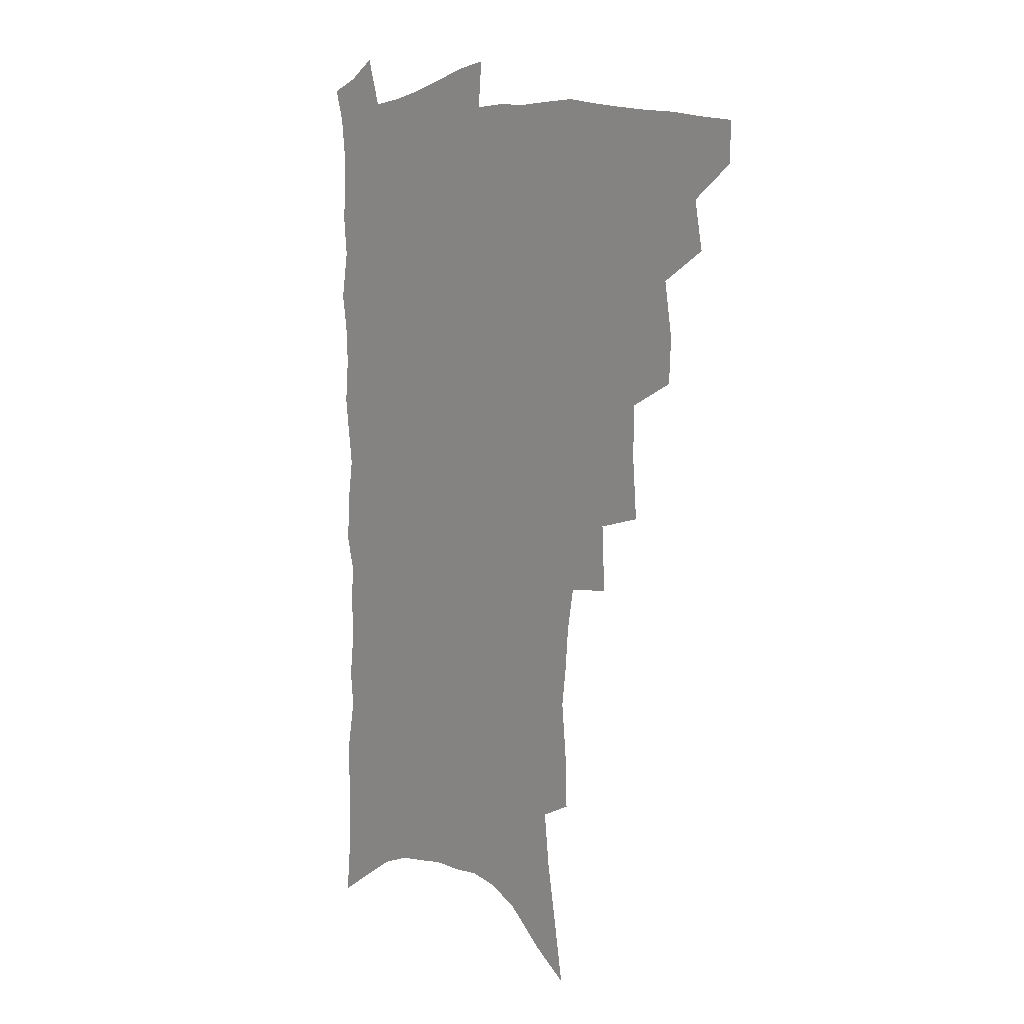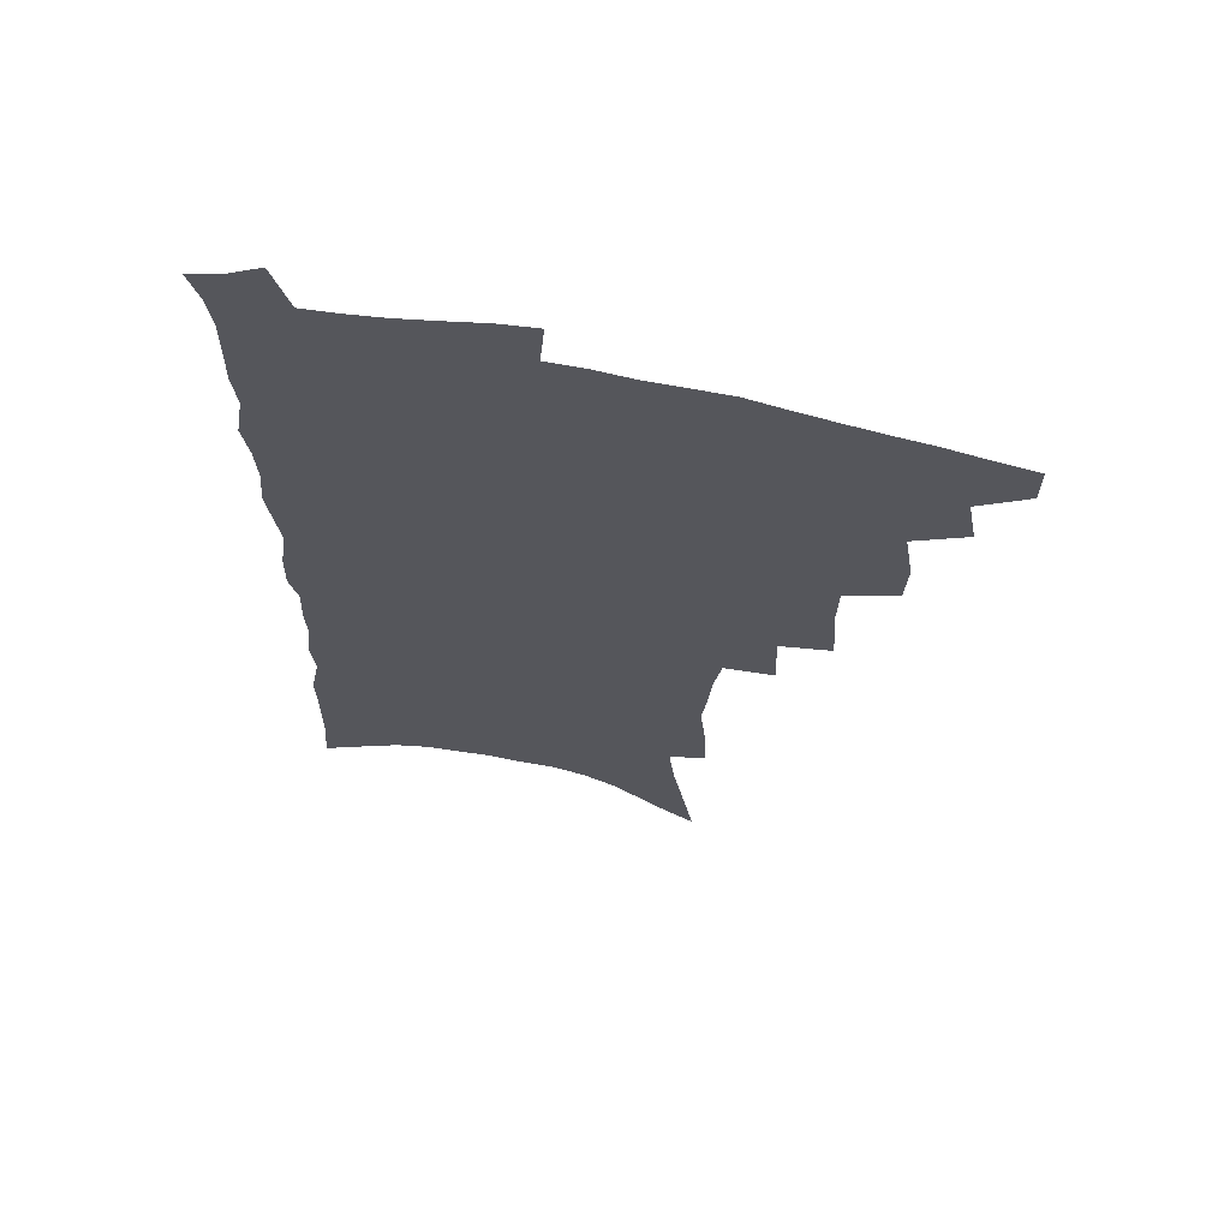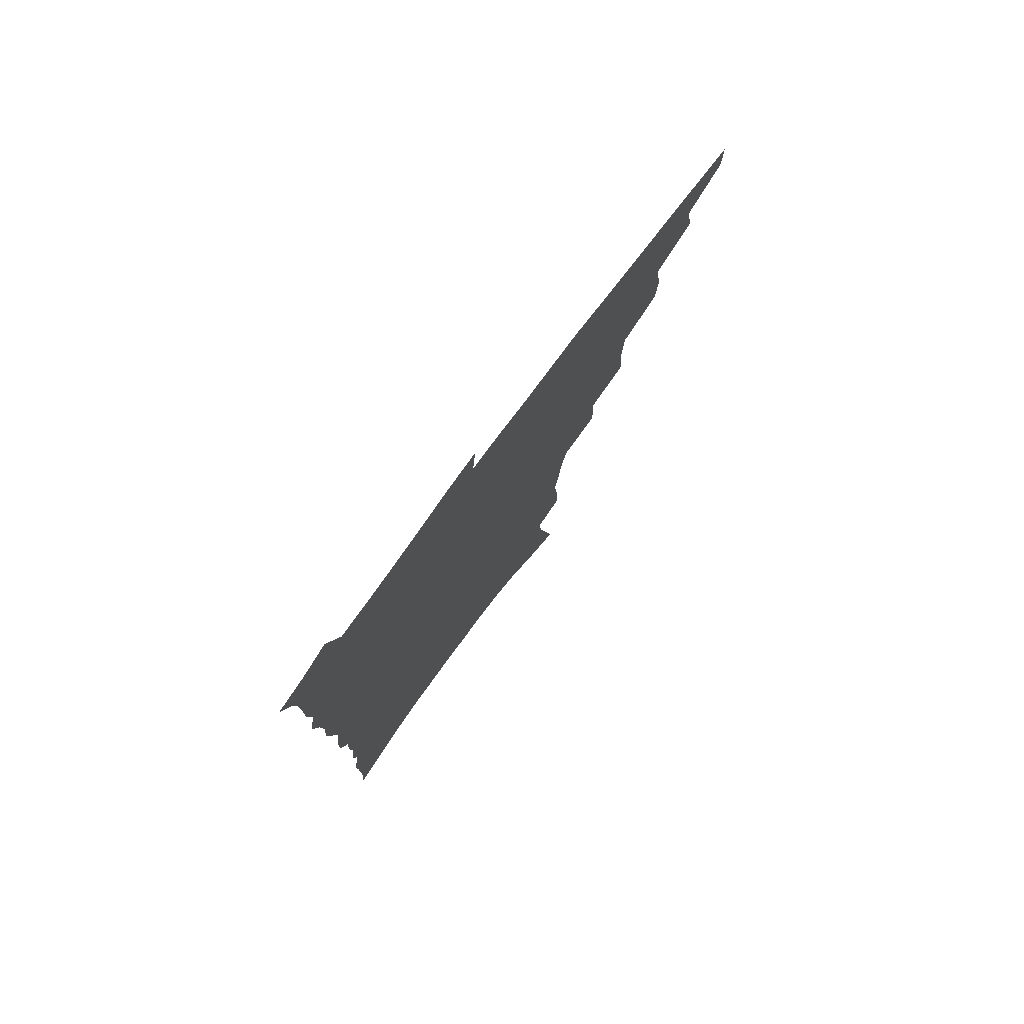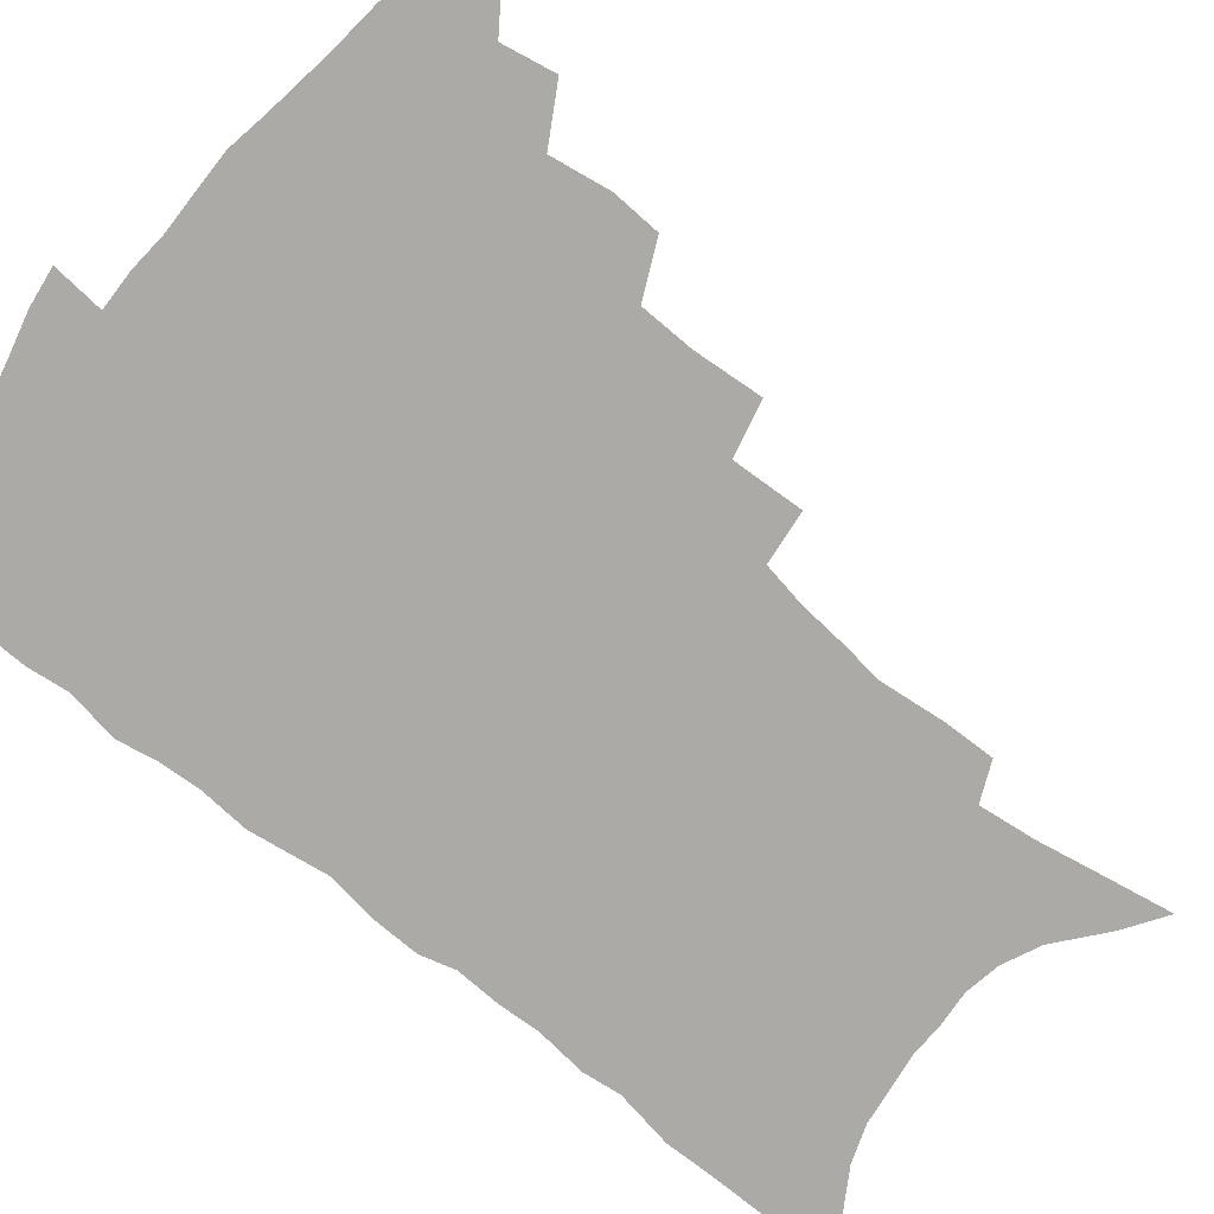
<metadata>
{"format":"obj","ext":"obj","renderer":"f3d","projection":"perspective","resolution":1024,"background":"white","views":[{"elev":6.3,"azim":-128.9,"up":"+Y"},{"elev":65.6,"azim":-168.5,"up":"+Y"},{"elev":79.0,"azim":126.7,"up":"+Y"},{"elev":-75.8,"azim":-128.7,"up":"+Z"}]}
</metadata>
<code>
v 468.3 486 0
v 468.3 501.6 0
v 482.7 454.6 0
v 486.2 473.5 0
v 485.5 488.8 0
v 484.3 503.7 0
v 499.7 404.9 0
v 498.8 422.4 0
v 502.1 443.6 0
v 502.8 460.6 0
v 503.2 476.3 0
v 501.1 491.1 0
v 498.8 506.2 0
v 517.8 352 0
v 519.6 376.5 0
v 519 396 0
v 520.7 416.6 0
v 519.9 432.8 0
v 520.4 449.6 0
v 521 465.1 0
v 518.6 478.7 0
v 516.8 492.8 0
v 514.2 507.9 0
v 536.2 321.9 0
v 537.3 347.3 0
v 536.5 367.5 0
v 536.4 387 0
v 536 404.5 0
v 534.7 419.3 0
v 533.9 434.5 0
v 534.8 451.4 0
v 534.6 466.4 0
v 533 480.5 0
v 531.1 494.8 0
v 528.8 509.8 0
v 558.7 230.4 0
v 559.1 248.2 0
v 561.5 272.2 0
v 559.6 286.6 0
v 558.1 304 0
v 555.2 319.9 0
v 553.3 338.7 0
v 552.2 357.2 0
v 551.1 374.7 0
v 551 392.9 0
v 549.9 407.7 0
v 549.3 423.2 0
v 550 439.7 0
v 549.2 453.7 0
v 549.1 468.2 0
v 547.1 482.4 0
v 545.5 496.6 0
v 543.2 512.1 0
v 561.8 156.2 0
v 565.8 179.5 0
v 570.1 203.9 0
v 572.5 224.2 0
v 572.9 242.4 0
v 573.1 260.7 0
v 572.8 278.6 0
v 572.2 297.3 0
v 570 312.3 0
v 568.7 329.9 0
v 566.4 345.2 0
v 566 364.1 0
v 565.4 381.3 0
v 563.7 395 0
v 564.3 412.2 0
v 564.3 427.8 0
v 563.8 441.9 0
v 563.9 456.5 0
v 562.5 469.8 0
v 562.1 483.4 0
v 560.2 497.7 0
v 557.5 514.5 0
v 576.9 166.4 0
v 579.3 186.9 0
v 585.5 216.3 0
v 586.1 234.9 0
v 586.2 252.9 0
v 584.7 266.8 0
v 584.4 285 0
v 584.2 305.4 0
v 583 321.2 0
v 581.3 336 0
v 580.2 353.1 0
v 578.8 367.9 0
v 578.9 386 0
v 578.5 401 0
v 577.3 414.2 0
v 577.8 430.5 0
v 577.6 444.3 0
v 577.1 457.6 0
v 576.3 470.8 0
v 576 484.2 0
v 574.4 498.8 0
v 572.6 514.4 0
v 593.7 180.4 0
v 597.2 205 0
v 597.6 222.2 0
v 597.8 240 0
v 597.7 258.2 0
v 596.9 274.7 0
v 596.4 291.5 0
v 595.2 306.6 0
v 594.8 327.3 0
v 593.2 339.2 0
v 592.5 356.7 0
v 591.6 371.9 0
v 591.1 386.7 0
v 591.1 403.3 0
v 590.6 416.8 0
v 590.5 430.9 0
v 590.6 445.1 0
v 590.2 458.2 0
v 590.1 471.6 0
v 589.6 485.1 0
v 588.5 499.4 0
v 587.6 514.1 0
v 607.2 186.6 0
v 609 208.2 0
v 609.7 227.6 0
v 609.4 244.5 0
v 608.7 259.6 0
v 607.7 274.3 0
v 607.6 294.7 0
v 607.1 312.6 0
v 606.1 327 0
v 605.1 342.7 0
v 604.7 359.9 0
v 604.1 374.9 0
v 603.6 389 0
v 603.5 404.3 0
v 603.6 419.1 0
v 603.5 432.4 0
v 603.6 445.9 0
v 603.6 458.8 0
v 603.7 471.9 0
v 603.8 485.1 0
v 603.3 498.9 0
v 601.7 515.3 0
v 620 188.9 0
v 621 211.2 0
v 621 229 0
v 620.7 246.2 0
v 620.4 264.9 0
v 619.7 282 0
v 618.9 294.5 0
v 618.2 315.8 0
v 617.5 328.9 0
v 616.9 345.8 0
v 616.4 360.5 0
v 616.1 374.9 0
v 615.9 391.1 0
v 615.8 405.6 0
v 615.8 419.6 0
v 616 432.9 0
v 616.1 445.7 0
v 616.5 458.8 0
v 617.4 472.3 0
v 617.4 484.9 0
v 617.1 498.6 0
v 616 514.9 0
v 614.3 533.4 0
v 632.8 187.9 0
v 632.7 210.7 0
v 632.4 232.9 0
v 632.2 247.7 0
v 631.5 266 0
v 631 280.7 0
v 630.2 298.3 0
v 629.6 314.1 0
v 629 330.1 0
v 628.3 346.9 0
v 628.2 359.9 0
v 628 375.8 0
v 627.8 390.8 0
v 627.8 405.2 0
v 627.9 419.1 0
v 628.5 434.3 0
v 628.9 446.2 0
v 629.4 458.7 0
v 630 471.9 0
v 630.5 484.7 0
v 630.7 498.1 0
v 630.2 513.7 0
v 628.8 531.5 0
v 645.7 188.2 0
v 644.6 211.8 0
v 644.6 228 0
v 643.8 245.8 0
v 642.7 265.3 0
v 642.2 281.1 0
v 641.4 298.7 0
v 640.7 315 0
v 640.8 328.3 0
v 640.1 345 0
v 639.8 360.6 0
v 639.9 374.8 0
v 639.8 389.7 0
v 640 404.1 0
v 639.9 419.6 0
v 640.6 432.5 0
v 641.3 445.2 0
v 642 458.1 0
v 642.6 471.5 0
v 643.4 484 0
v 644.2 497.1 0
v 645.7 509.8 0
v 644.1 527.7 0
v 658.7 186.4 0
v 657.2 207.8 0
v 655.9 228.4 0
v 655.7 243.3 0
v 654 264 0
v 654.1 278.1 0
v 652.5 298 0
v 652.2 313 0
v 652.2 327.3 0
v 651.7 343.4 0
v 651.4 358.9 0
v 652.3 372 0
v 652.1 387.3 0
v 652.8 400.6 0
v 652.2 417.3 0
v 652.9 430.6 0
v 654.1 443 0
v 654.5 457.2 0
v 655.1 470.5 0
v 656.3 483.1 0
v 657.5 496 0
v 658.5 509.1 0
v 659.1 524.2 0
v 671.4 184.7 0
v 669.8 204.7 0
v 668.4 224.1 0
v 667.5 241.4 0
v 666.7 258.5 0
v 665.7 276.1 0
v 664.4 294.2 0
v 663.7 310.3 0
v 664.4 323.9 0
v 663.7 340.5 0
v 664.7 353.9 0
v 664.6 369 0
v 664.1 385.4 0
v 665 398.7 0
v 664.3 415.3 0
v 665.5 428.2 0
v 666.3 441.8 0
v 667.6 454.7 0
v 668.1 468.6 0
v 669 482.3 0
v 670.7 494.9 0
v 672.1 508.3 0
v 673.7 521.8 0
v 684.8 180 0
v 683.8 197.9 0
v 682.1 217.4 0
v 680.1 237.1 0
v 678.9 254.7 0
v 678.4 271.1 0
v 677.2 288.5 0
v 677.9 302.6 0
v 676.1 321.2 0
v 677.1 334.8 0
v 676.6 350.8 0
v 677.5 364.8 0
v 676.9 381.1 0
v 678 394.9 0
v 678.3 409.9 0
v 678.8 424.4 0
v 679.1 439 0
v 680.9 452 0
v 680.6 467.5 0
v 682.2 480.2 0
v 683.6 493.3 0
v 685.9 506.5 0
v 687.9 520.5 0
v 694.2 540.2 0
v 700.4 170.5 0
v 698.7 189.5 0
v 697.5 207.8 0
v 696.3 225.7 0
v 693.3 246.3 0
v 692.9 262.6 0
v 691.7 280.1 0
v 690.8 296.8 0
v 691.1 311.9 0
v 691.9 326.5 0
v 693 340.8 0
v 691.6 358.1 0
v 692.1 373.2 0
v 693.8 386.8 0
v 693.3 403 0
v 694.8 417 0
v 693.3 434.1 0
v 696.1 446.9 0
v 694.5 463.8 0
v 695.3 477.7 0
v 697.6 490.7 0
v 699.6 504.3 0
v 701.4 517.8 0
v 706.8 532.7 0
v 716.5 160.4 0
v 714.8 179.5 0
v 714.5 196 0
v 714.4 212.2 0
v 714.6 228.3 0
v 710.9 249.1 0
v 712.5 263 0
v 710.4 281.4 0
v 711.1 296.3 0
v 710.3 312.9 0
v 713.7 325.2 0
v 713.2 341.8 0
v 710.5 361 0
v 712.5 374.9 0
v 714.4 389.3 0
v 713 406.9 0
v 713.9 422.4 0
v 716.3 436.3 0
v 713.1 455.4 0
v 714.7 469.9 0
v 714.3 485.6 0
v 714.2 501.4 0
v 715.9 515.2 0
v 719.9 528.3 0
f 4 5 1
f 1 5 2
f 5 6 2
f 9 10 3
f 3 10 4
f 10 11 4
f 4 11 5
f 11 12 5
f 5 12 6
f 12 13 6
f 16 17 7
f 7 17 8
f 17 18 8
f 8 18 9
f 18 19 9
f 9 19 10
f 19 20 10
f 10 20 11
f 20 21 11
f 11 21 12
f 21 22 12
f 12 22 13
f 22 23 13
f 25 26 14
f 14 26 15
f 26 27 15
f 15 27 16
f 27 28 16
f 16 28 17
f 28 29 17
f 17 29 18
f 29 30 18
f 18 30 19
f 30 31 19
f 19 31 20
f 31 32 20
f 20 32 21
f 32 33 21
f 21 33 22
f 33 34 22
f 22 34 23
f 34 35 23
f 41 42 24
f 24 42 25
f 42 43 25
f 25 43 26
f 43 44 26
f 26 44 27
f 44 45 27
f 27 45 28
f 45 46 28
f 28 46 29
f 46 47 29
f 29 47 30
f 47 48 30
f 30 48 31
f 48 49 31
f 31 49 32
f 49 50 32
f 32 50 33
f 50 51 33
f 33 51 34
f 51 52 34
f 34 52 35
f 52 53 35
f 57 58 36
f 36 58 37
f 58 59 37
f 37 59 38
f 59 60 38
f 38 60 39
f 60 61 39
f 39 61 40
f 61 62 40
f 40 62 41
f 62 63 41
f 41 63 42
f 63 64 42
f 42 64 43
f 64 65 43
f 43 65 44
f 65 66 44
f 44 66 45
f 66 67 45
f 45 67 46
f 67 68 46
f 46 68 47
f 68 69 47
f 47 69 48
f 69 70 48
f 48 70 49
f 70 71 49
f 49 71 50
f 71 72 50
f 50 72 51
f 72 73 51
f 51 73 52
f 73 74 52
f 52 74 53
f 74 75 53
f 54 76 55
f 76 77 55
f 55 77 56
f 77 78 56
f 56 78 57
f 78 79 57
f 57 79 58
f 79 80 58
f 58 80 59
f 80 81 59
f 59 81 60
f 81 82 60
f 60 82 61
f 82 83 61
f 61 83 62
f 83 84 62
f 62 84 63
f 84 85 63
f 63 85 64
f 85 86 64
f 64 86 65
f 86 87 65
f 65 87 66
f 87 88 66
f 66 88 67
f 88 89 67
f 67 89 68
f 89 90 68
f 68 90 69
f 90 91 69
f 69 91 70
f 91 92 70
f 70 92 71
f 92 93 71
f 71 93 72
f 93 94 72
f 72 94 73
f 94 95 73
f 73 95 74
f 95 96 74
f 74 96 75
f 96 97 75
f 76 98 77
f 98 99 77
f 77 99 78
f 99 100 78
f 78 100 79
f 100 101 79
f 79 101 80
f 101 102 80
f 80 102 81
f 102 103 81
f 81 103 82
f 103 104 82
f 82 104 83
f 104 105 83
f 83 105 84
f 105 106 84
f 84 106 85
f 106 107 85
f 85 107 86
f 107 108 86
f 86 108 87
f 108 109 87
f 87 109 88
f 109 110 88
f 88 110 89
f 110 111 89
f 89 111 90
f 111 112 90
f 90 112 91
f 112 113 91
f 91 113 92
f 113 114 92
f 92 114 93
f 114 115 93
f 93 115 94
f 115 116 94
f 94 116 95
f 116 117 95
f 95 117 96
f 117 118 96
f 96 118 97
f 118 119 97
f 98 120 99
f 120 121 99
f 99 121 100
f 121 122 100
f 100 122 101
f 122 123 101
f 101 123 102
f 123 124 102
f 102 124 103
f 124 125 103
f 103 125 104
f 125 126 104
f 104 126 105
f 126 127 105
f 105 127 106
f 127 128 106
f 106 128 107
f 128 129 107
f 107 129 108
f 129 130 108
f 108 130 109
f 130 131 109
f 109 131 110
f 131 132 110
f 110 132 111
f 132 133 111
f 111 133 112
f 133 134 112
f 112 134 113
f 134 135 113
f 113 135 114
f 135 136 114
f 114 136 115
f 136 137 115
f 115 137 116
f 137 138 116
f 116 138 117
f 138 139 117
f 117 139 118
f 139 140 118
f 118 140 119
f 140 141 119
f 120 142 121
f 142 143 121
f 121 143 122
f 143 144 122
f 122 144 123
f 144 145 123
f 123 145 124
f 145 146 124
f 124 146 125
f 146 147 125
f 125 147 126
f 147 148 126
f 126 148 127
f 148 149 127
f 127 149 128
f 149 150 128
f 128 150 129
f 150 151 129
f 129 151 130
f 151 152 130
f 130 152 131
f 152 153 131
f 131 153 132
f 153 154 132
f 132 154 133
f 154 155 133
f 133 155 134
f 155 156 134
f 134 156 135
f 156 157 135
f 135 157 136
f 157 158 136
f 136 158 137
f 158 159 137
f 137 159 138
f 159 160 138
f 138 160 139
f 160 161 139
f 139 161 140
f 161 162 140
f 140 162 141
f 162 163 141
f 142 165 143
f 165 166 143
f 143 166 144
f 166 167 144
f 144 167 145
f 167 168 145
f 145 168 146
f 168 169 146
f 146 169 147
f 169 170 147
f 147 170 148
f 170 171 148
f 148 171 149
f 171 172 149
f 149 172 150
f 172 173 150
f 150 173 151
f 173 174 151
f 151 174 152
f 174 175 152
f 152 175 153
f 175 176 153
f 153 176 154
f 176 177 154
f 154 177 155
f 177 178 155
f 155 178 156
f 178 179 156
f 156 179 157
f 179 180 157
f 157 180 158
f 180 181 158
f 158 181 159
f 181 182 159
f 159 182 160
f 182 183 160
f 160 183 161
f 183 184 161
f 161 184 162
f 184 185 162
f 162 185 163
f 185 186 163
f 163 186 164
f 186 187 164
f 165 188 166
f 188 189 166
f 166 189 167
f 189 190 167
f 167 190 168
f 190 191 168
f 168 191 169
f 191 192 169
f 169 192 170
f 192 193 170
f 170 193 171
f 193 194 171
f 171 194 172
f 194 195 172
f 172 195 173
f 195 196 173
f 173 196 174
f 196 197 174
f 174 197 175
f 197 198 175
f 175 198 176
f 198 199 176
f 176 199 177
f 199 200 177
f 177 200 178
f 200 201 178
f 178 201 179
f 201 202 179
f 179 202 180
f 202 203 180
f 180 203 181
f 203 204 181
f 181 204 182
f 204 205 182
f 182 205 183
f 205 206 183
f 183 206 184
f 206 207 184
f 184 207 185
f 207 208 185
f 185 208 186
f 208 209 186
f 186 209 187
f 209 210 187
f 188 211 189
f 211 212 189
f 189 212 190
f 212 213 190
f 190 213 191
f 213 214 191
f 191 214 192
f 214 215 192
f 192 215 193
f 215 216 193
f 193 216 194
f 216 217 194
f 194 217 195
f 217 218 195
f 195 218 196
f 218 219 196
f 196 219 197
f 219 220 197
f 197 220 198
f 220 221 198
f 198 221 199
f 221 222 199
f 199 222 200
f 222 223 200
f 200 223 201
f 223 224 201
f 201 224 202
f 224 225 202
f 202 225 203
f 225 226 203
f 203 226 204
f 226 227 204
f 204 227 205
f 227 228 205
f 205 228 206
f 228 229 206
f 206 229 207
f 229 230 207
f 207 230 208
f 230 231 208
f 208 231 209
f 231 232 209
f 209 232 210
f 232 233 210
f 211 234 212
f 234 235 212
f 212 235 213
f 235 236 213
f 213 236 214
f 236 237 214
f 214 237 215
f 237 238 215
f 215 238 216
f 238 239 216
f 216 239 217
f 239 240 217
f 217 240 218
f 240 241 218
f 218 241 219
f 241 242 219
f 219 242 220
f 242 243 220
f 220 243 221
f 243 244 221
f 221 244 222
f 244 245 222
f 222 245 223
f 245 246 223
f 223 246 224
f 246 247 224
f 224 247 225
f 247 248 225
f 225 248 226
f 248 249 226
f 226 249 227
f 249 250 227
f 227 250 228
f 250 251 228
f 228 251 229
f 251 252 229
f 229 252 230
f 252 253 230
f 230 253 231
f 253 254 231
f 231 254 232
f 254 255 232
f 232 255 233
f 255 256 233
f 234 257 235
f 257 258 235
f 235 258 236
f 258 259 236
f 236 259 237
f 259 260 237
f 237 260 238
f 260 261 238
f 238 261 239
f 261 262 239
f 239 262 240
f 262 263 240
f 240 263 241
f 263 264 241
f 241 264 242
f 264 265 242
f 242 265 243
f 265 266 243
f 243 266 244
f 266 267 244
f 244 267 245
f 267 268 245
f 245 268 246
f 268 269 246
f 246 269 247
f 269 270 247
f 247 270 248
f 270 271 248
f 248 271 249
f 271 272 249
f 249 272 250
f 272 273 250
f 250 273 251
f 273 274 251
f 251 274 252
f 274 275 252
f 252 275 253
f 275 276 253
f 253 276 254
f 276 277 254
f 254 277 255
f 277 278 255
f 255 278 256
f 278 279 256
f 257 281 258
f 281 282 258
f 258 282 259
f 282 283 259
f 259 283 260
f 283 284 260
f 260 284 261
f 284 285 261
f 261 285 262
f 285 286 262
f 262 286 263
f 286 287 263
f 263 287 264
f 287 288 264
f 264 288 265
f 288 289 265
f 265 289 266
f 289 290 266
f 266 290 267
f 290 291 267
f 267 291 268
f 291 292 268
f 268 292 269
f 292 293 269
f 269 293 270
f 293 294 270
f 270 294 271
f 294 295 271
f 271 295 272
f 295 296 272
f 272 296 273
f 296 297 273
f 273 297 274
f 297 298 274
f 274 298 275
f 298 299 275
f 275 299 276
f 299 300 276
f 276 300 277
f 300 301 277
f 277 301 278
f 301 302 278
f 278 302 279
f 302 303 279
f 279 303 280
f 303 304 280
f 281 305 282
f 305 306 282
f 282 306 283
f 306 307 283
f 283 307 284
f 307 308 284
f 284 308 285
f 308 309 285
f 285 309 286
f 309 310 286
f 286 310 287
f 310 311 287
f 287 311 288
f 311 312 288
f 288 312 289
f 312 313 289
f 289 313 290
f 313 314 290
f 290 314 291
f 314 315 291
f 291 315 292
f 315 316 292
f 292 316 293
f 316 317 293
f 293 317 294
f 317 318 294
f 294 318 295
f 318 319 295
f 295 319 296
f 319 320 296
f 296 320 297
f 320 321 297
f 297 321 298
f 321 322 298
f 298 322 299
f 322 323 299
f 299 323 300
f 323 324 300
f 300 324 301
f 324 325 301
f 301 325 302
f 325 326 302
f 302 326 303
f 326 327 303
f 303 327 304
f 327 328 304

</code>
